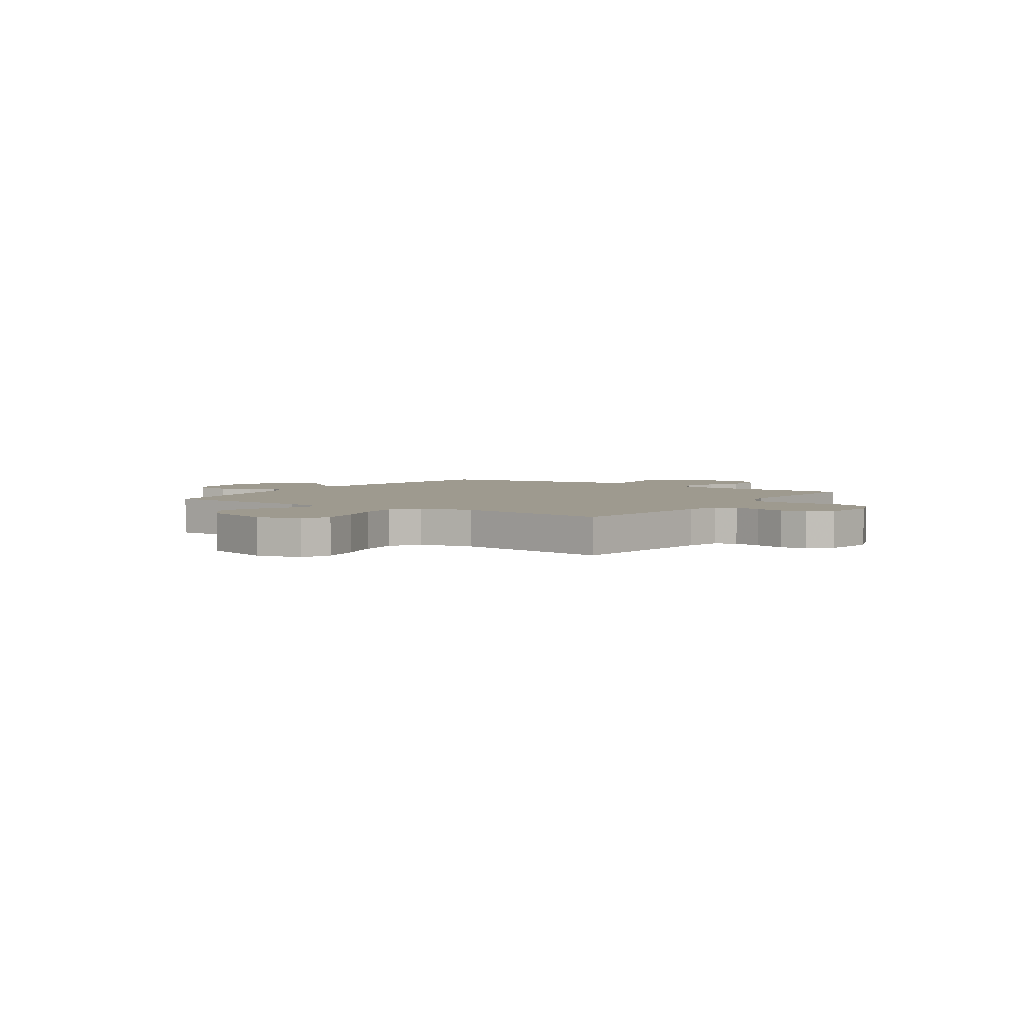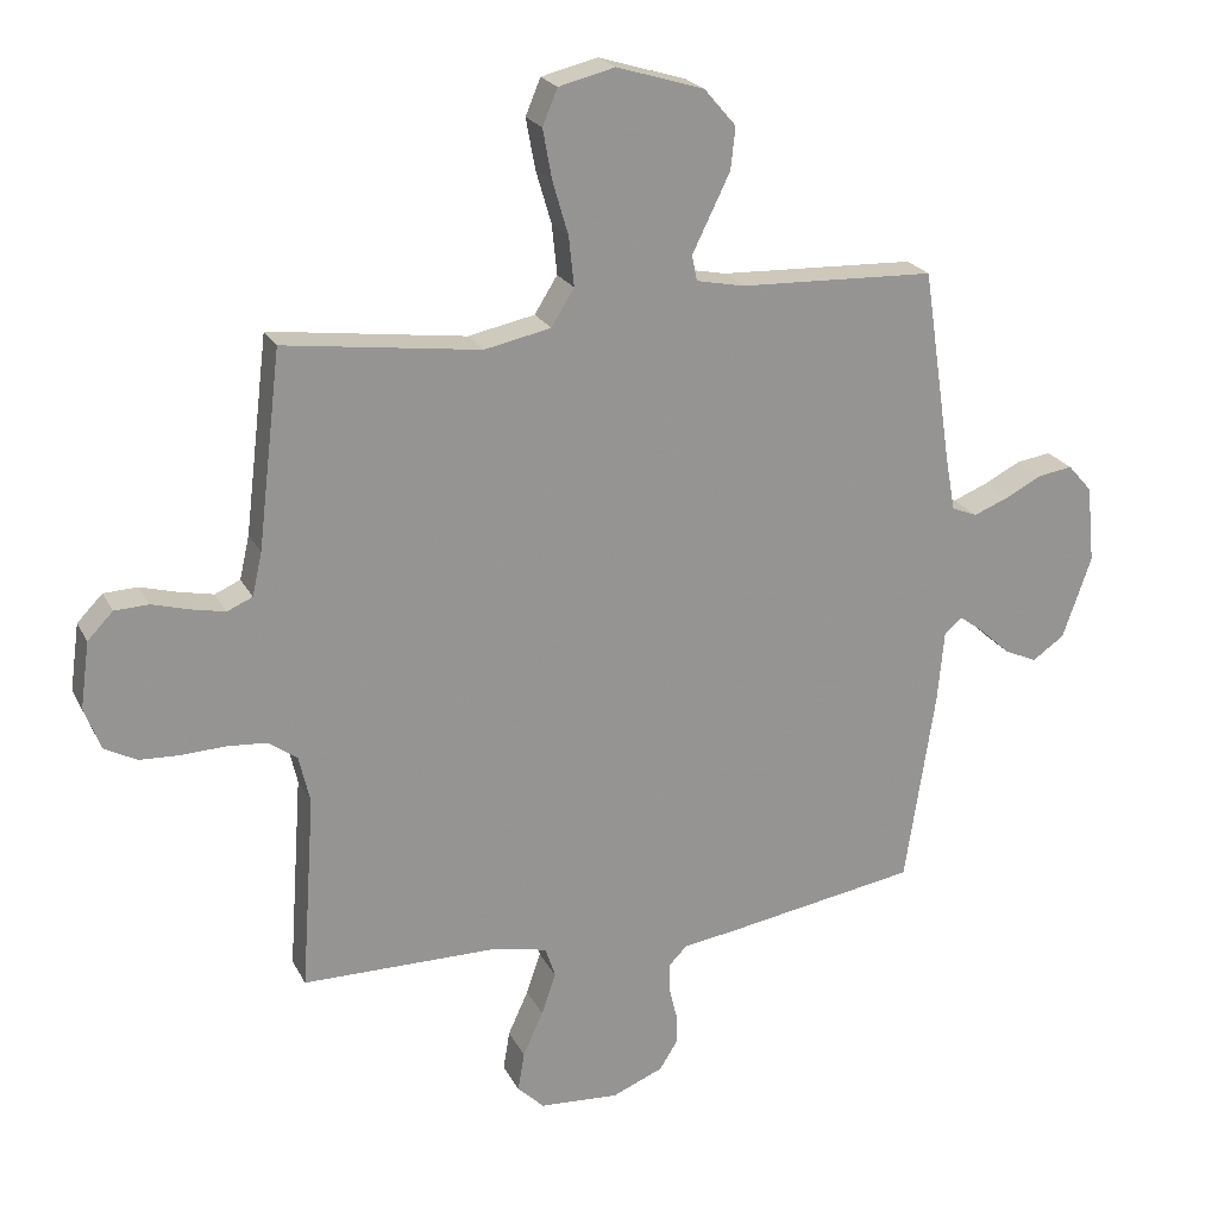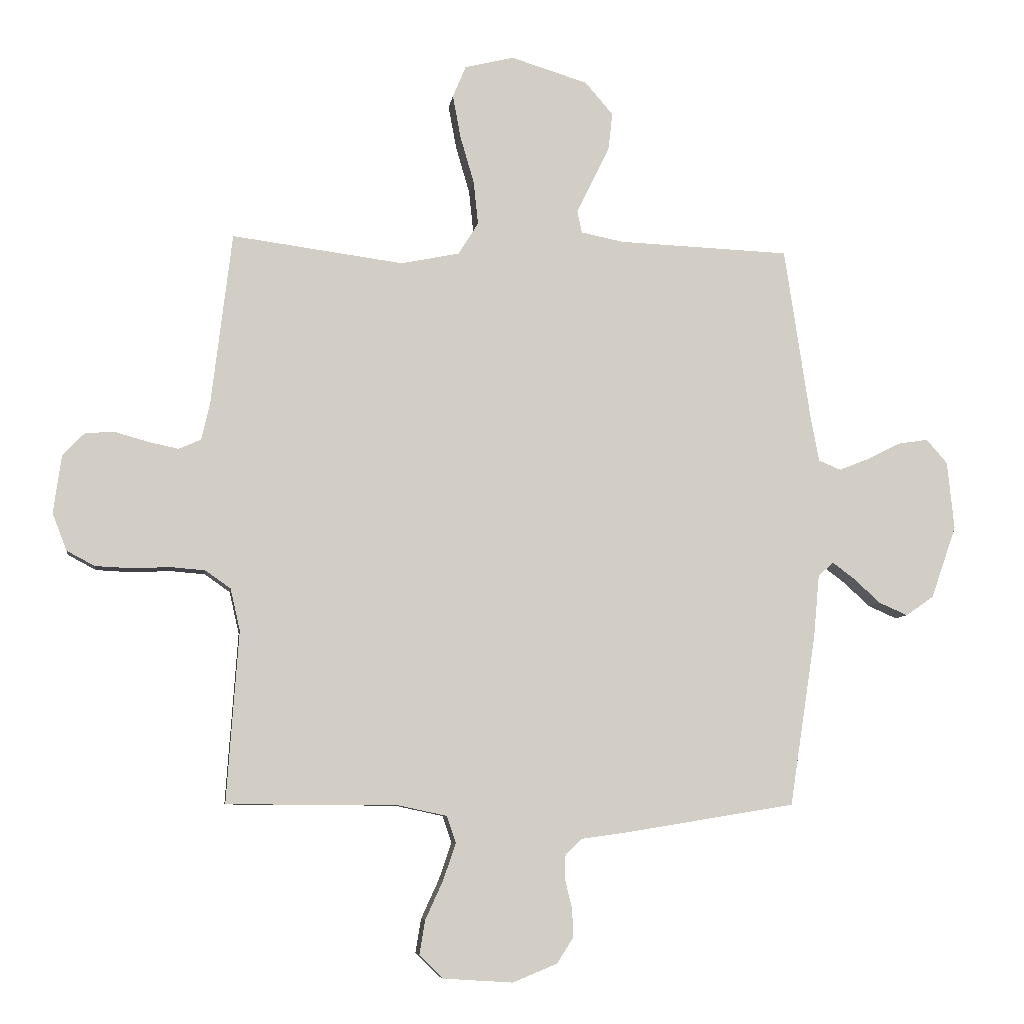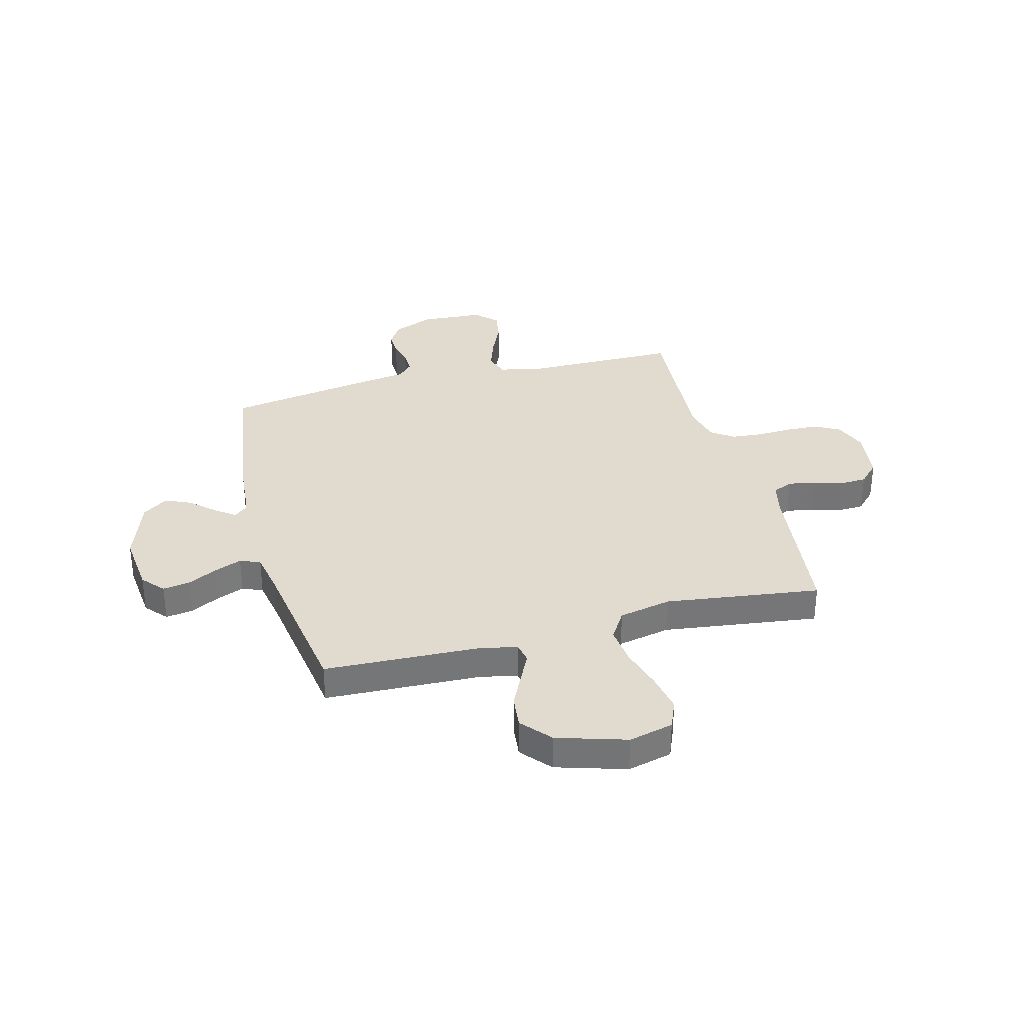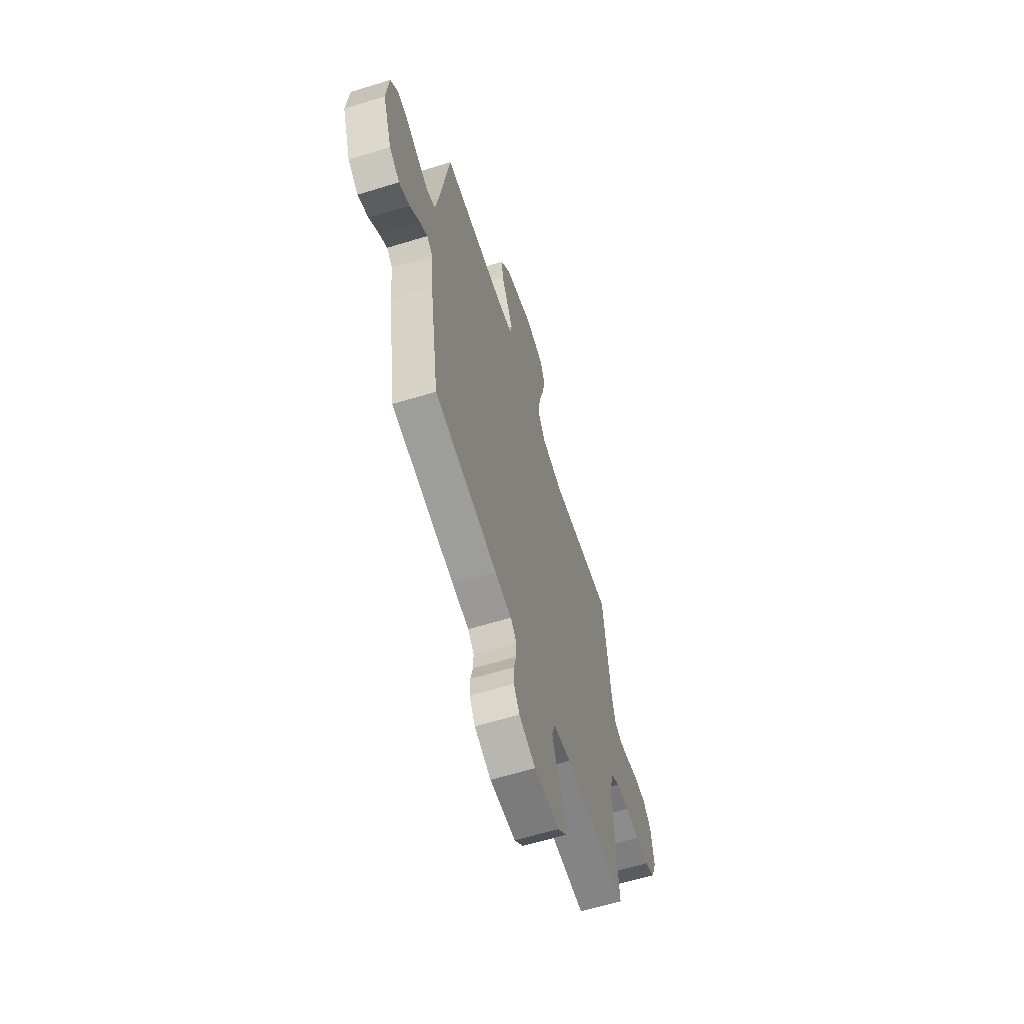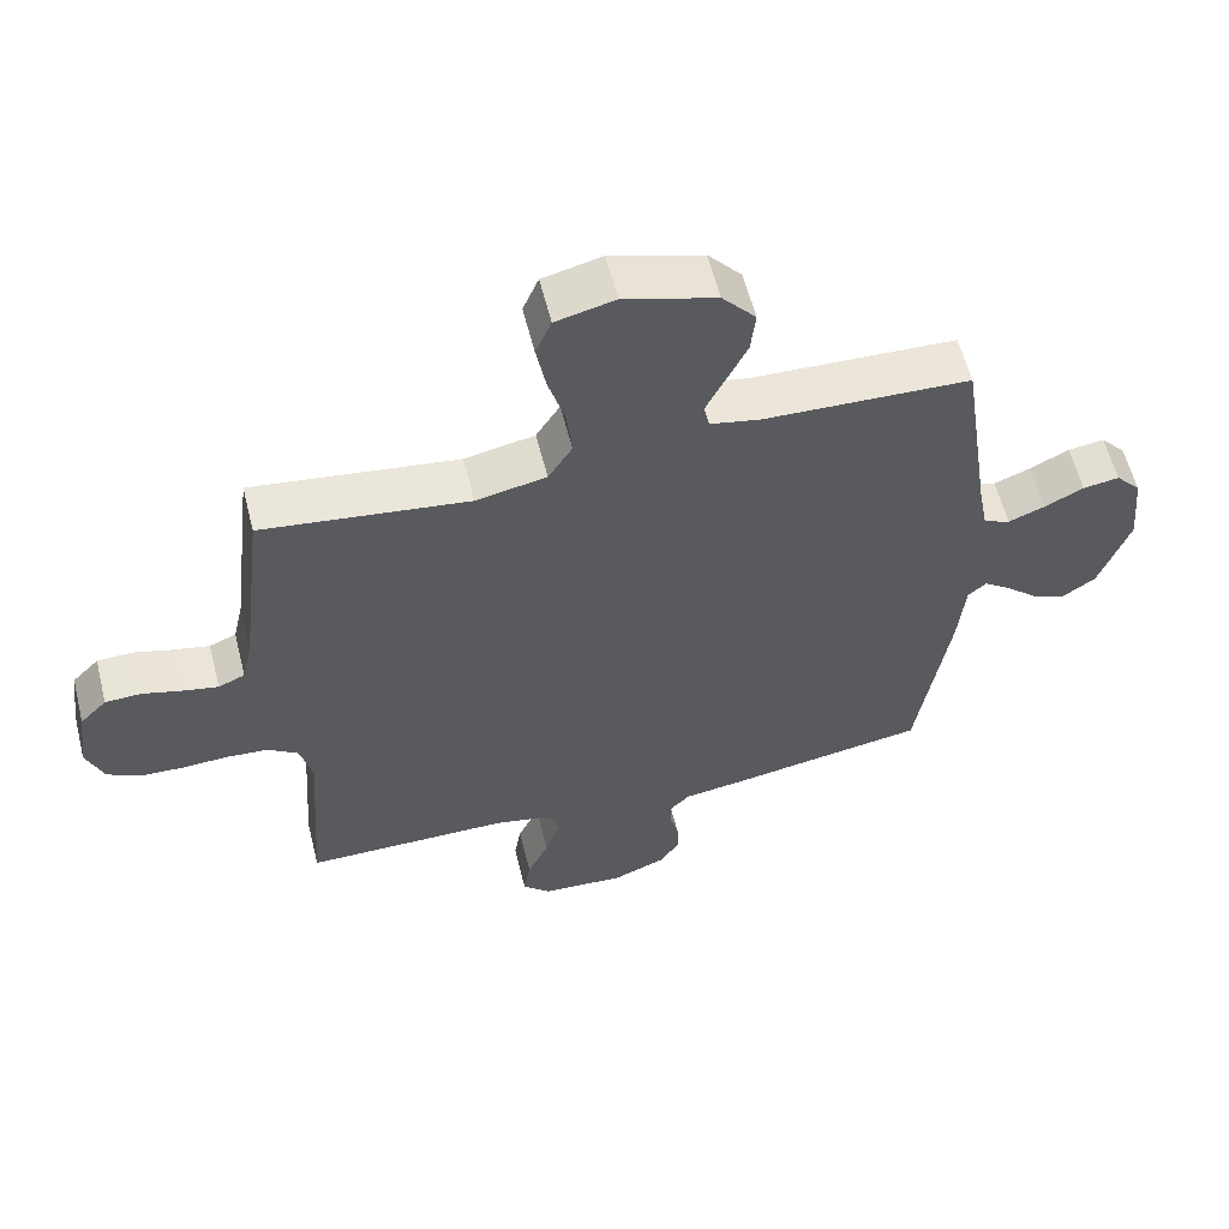
<metadata>
{"format":"obj","ext":"obj","renderer":"f3d","projection":"perspective","resolution":1024,"background":"white","views":[{"elev":3.7,"azim":34.2,"up":"+Y"},{"elev":22.3,"azim":158.9,"up":"+Z"},{"elev":-7.1,"azim":172.2,"up":"+Z"},{"elev":33.6,"azim":-14.8,"up":"+Y"},{"elev":-61.9,"azim":-72.6,"up":"+Z"},{"elev":59.2,"azim":165.9,"up":"+Z"}]}
</metadata>
<code>
v -0.5 0.07 0.5
v -0.2 0.07 0.512
v -0.126 0.07 0.527
v -0.118 0.07 0.566
v -0.145 0.07 0.621
v -0.176 0.07 0.685
v -0.183 0.07 0.749
v -0.134 0.07 0.806
v 0 0.07 0.847
v 0.086 0.07 0.826
v 0.109 0.07 0.771
v 0.095 0.07 0.695
v 0.071 0.07 0.613
v 0.063 0.07 0.537
v 0.098 0.07 0.481
v 0.2 0.07 0.46
v 0.5 0.07 0.5
v 0.536 0.07 0.2
v 0.551 0.07 0.134
v 0.59 0.07 0.117
v 0.642 0.07 0.128
v 0.699 0.07 0.144
v 0.751 0.07 0.142
v 0.79 0.07 0.102
v 0.804 0.07 0
v 0.779 0.07 -0.065
v 0.73 0.07 -0.091
v 0.667 0.07 -0.094
v 0.6 0.07 -0.091
v 0.54 0.07 -0.096
v 0.496 0.07 -0.127
v 0.479 0.07 -0.2
v 0.5 0.07 -0.5
v 0.2 0.07 -0.502
v 0.116 0.07 -0.52
v 0.1 0.07 -0.567
v 0.122 0.07 -0.631
v 0.153 0.07 -0.699
v 0.163 0.07 -0.759
v 0.122 0.07 -0.799
v 0 0.07 -0.807
v -0.078 0.07 -0.775
v -0.106 0.07 -0.731
v -0.105 0.07 -0.682
v -0.093 0.07 -0.633
v -0.092 0.07 -0.59
v -0.121 0.07 -0.56
v -0.2 0.07 -0.549
v -0.5 0.07 -0.5
v -0.546 0.07 -0.2
v -0.556 0.07 -0.09
v -0.583 0.07 -0.067
v -0.621 0.07 -0.095
v -0.668 0.07 -0.138
v -0.718 0.07 -0.16
v -0.767 0.07 -0.126
v -0.811 0.07 0
v -0.799 0.07 0.119
v -0.762 0.07 0.161
v -0.709 0.07 0.153
v -0.652 0.07 0.124
v -0.599 0.07 0.103
v -0.56 0.07 0.119
v -0.545 0.07 0.2
v -0.5 0 0.5
v -0.2 0 0.512
v -0.126 0 0.527
v -0.118 0 0.566
v -0.145 0 0.621
v -0.176 0 0.685
v -0.183 0 0.749
v -0.134 0 0.806
v 0 0 0.847
v 0.086 0 0.826
v 0.109 0 0.771
v 0.095 0 0.695
v 0.071 0 0.613
v 0.063 0 0.537
v 0.098 0 0.481
v 0.2 0 0.46
v 0.5 0 0.5
v 0.536 0 0.2
v 0.551 0 0.134
v 0.59 0 0.117
v 0.642 0 0.128
v 0.699 0 0.144
v 0.751 0 0.142
v 0.79 0 0.102
v 0.804 0 0
v 0.779 0 -0.065
v 0.73 0 -0.091
v 0.667 0 -0.094
v 0.6 0 -0.091
v 0.54 0 -0.096
v 0.496 0 -0.127
v 0.479 0 -0.2
v 0.5 0 -0.5
v 0.2 0 -0.502
v 0.116 0 -0.52
v 0.1 0 -0.567
v 0.122 0 -0.631
v 0.153 0 -0.699
v 0.163 0 -0.759
v 0.122 0 -0.799
v 0 0 -0.807
v -0.078 0 -0.775
v -0.106 0 -0.731
v -0.105 0 -0.682
v -0.093 0 -0.633
v -0.092 0 -0.59
v -0.121 0 -0.56
v -0.2 0 -0.549
v -0.5 0 -0.5
v -0.546 0 -0.2
v -0.556 0 -0.09
v -0.583 0 -0.067
v -0.621 0 -0.095
v -0.668 0 -0.138
v -0.718 0 -0.16
v -0.767 0 -0.126
v -0.811 0 0
v -0.799 0 0.119
v -0.762 0 0.161
v -0.709 0 0.153
v -0.652 0 0.124
v -0.599 0 0.103
v -0.56 0 0.119
v -0.545 0 0.2
f 59 60 61
f 58 59 61
f 57 58 61
f 56 57 61
f 55 56 61
f 54 55 61
f 53 54 61
f 52 53 61 62
f 51 52 62 63
f 51 63 64
f 50 51 64
f 49 50 64
f 48 49 64
f 47 48 64
f 43 44 45
f 42 43 45
f 41 42 45
f 40 41 45
f 39 40 45
f 38 39 45
f 37 38 45
f 36 37 45 46
f 64 1 2
f 47 64 2
f 46 47 2
f 36 46 2
f 35 36 2
f 27 28 29
f 26 27 29
f 25 26 29
f 24 25 29
f 23 24 29
f 22 23 29
f 21 22 29
f 20 21 29 30
f 19 20 30 31
f 16 17 18
f 19 31 32
f 18 19 32
f 16 18 32
f 15 16 32
f 11 12 13
f 10 11 13
f 9 10 13
f 8 9 13
f 7 8 13
f 6 7 13
f 5 6 13
f 4 5 13
f 3 4 13 14
f 14 15 32
f 3 14 32
f 2 3 32
f 35 2 32
f 34 35 32
f 32 33 34
f 125 124 123
f 125 123 122
f 125 122 121
f 125 121 120
f 125 120 119
f 125 119 118
f 125 118 117
f 126 125 117 116
f 127 126 116 115
f 128 127 115
f 128 115 114
f 128 114 113
f 128 113 112
f 128 112 111
f 109 108 107
f 109 107 106
f 109 106 105
f 109 105 104
f 109 104 103
f 109 103 102
f 109 102 101
f 110 109 101 100
f 66 65 128
f 66 128 111
f 66 111 110
f 66 110 100
f 66 100 99
f 93 92 91
f 93 91 90
f 93 90 89
f 93 89 88
f 93 88 87
f 93 87 86
f 93 86 85
f 94 93 85 84
f 95 94 84 83
f 82 81 80
f 96 95 83
f 96 83 82
f 96 82 80
f 96 80 79
f 77 76 75
f 77 75 74
f 77 74 73
f 77 73 72
f 77 72 71
f 77 71 70
f 77 70 69
f 77 69 68
f 78 77 68 67
f 96 79 78
f 96 78 67
f 96 67 66
f 96 66 99
f 96 99 98
f 98 97 96
f 1 65 66 2
f 2 66 67 3
f 3 67 68 4
f 4 68 69 5
f 5 69 70 6
f 6 70 71 7
f 7 71 72 8
f 8 72 73 9
f 9 73 74 10
f 10 74 75 11
f 11 75 76 12
f 12 76 77 13
f 13 77 78 14
f 14 78 79 15
f 15 79 80 16
f 16 80 81 17
f 17 81 82 18
f 18 82 83 19
f 19 83 84 20
f 20 84 85 21
f 21 85 86 22
f 22 86 87 23
f 23 87 88 24
f 24 88 89 25
f 25 89 90 26
f 26 90 91 27
f 27 91 92 28
f 28 92 93 29
f 29 93 94 30
f 30 94 95 31
f 31 95 96 32
f 32 96 97 33
f 33 97 98 34
f 34 98 99 35
f 35 99 100 36
f 36 100 101 37
f 37 101 102 38
f 38 102 103 39
f 39 103 104 40
f 40 104 105 41
f 41 105 106 42
f 42 106 107 43
f 43 107 108 44
f 44 108 109 45
f 45 109 110 46
f 46 110 111 47
f 47 111 112 48
f 48 112 113 49
f 49 113 114 50
f 50 114 115 51
f 51 115 116 52
f 52 116 117 53
f 53 117 118 54
f 54 118 119 55
f 55 119 120 56
f 56 120 121 57
f 57 121 122 58
f 58 122 123 59
f 59 123 124 60
f 60 124 125 61
f 61 125 126 62
f 62 126 127 63
f 63 127 128 64
f 64 128 65 1

</code>
